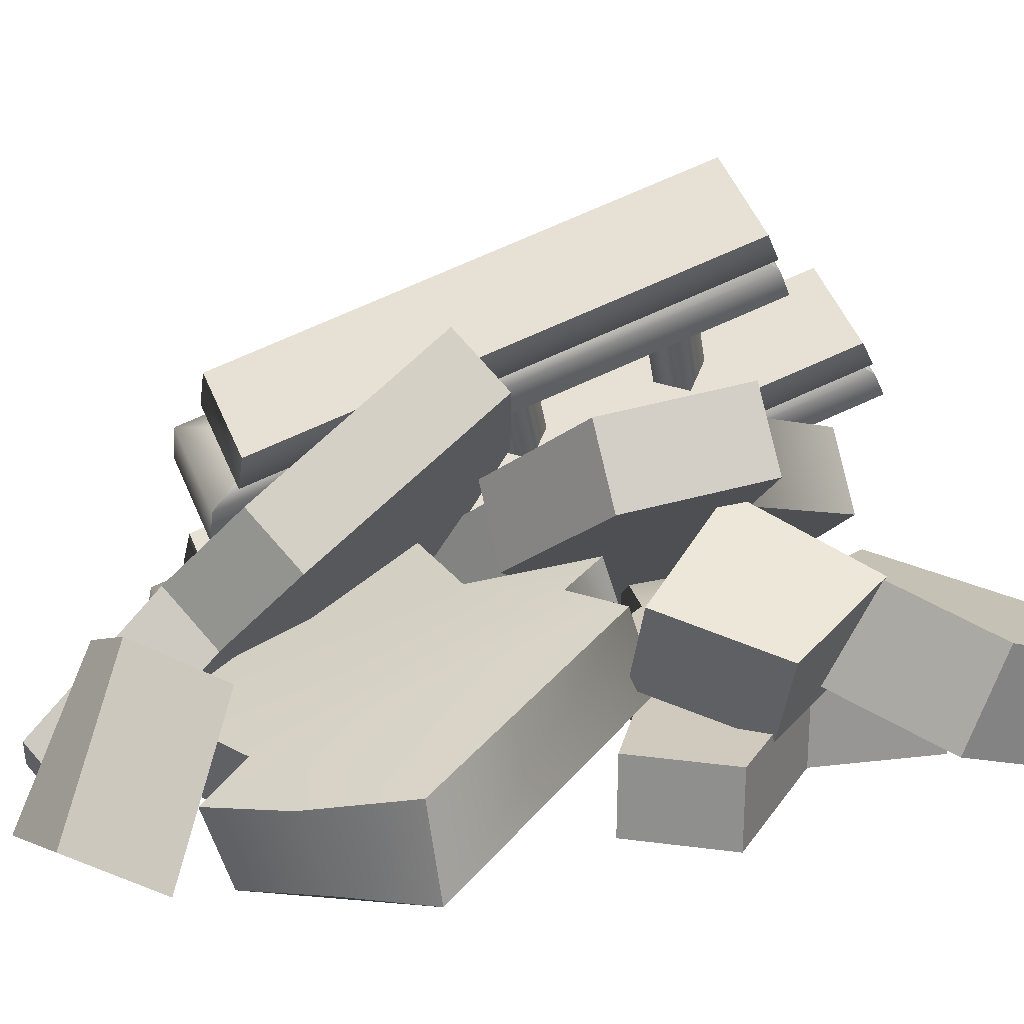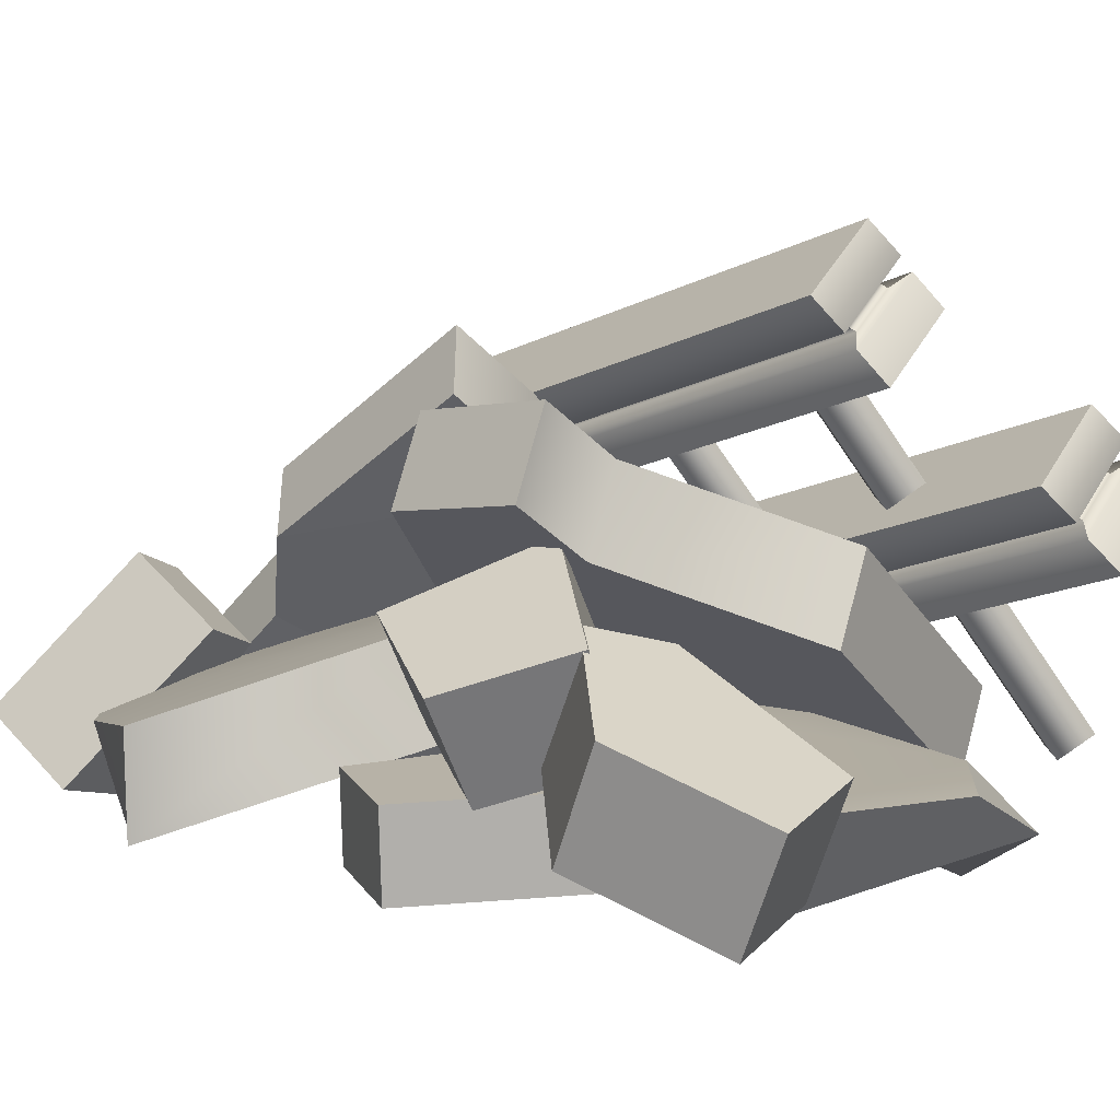
<metadata>
{"format":"obj","ext":"obj","renderer":"f3d","projection":"perspective","resolution":1024,"background":"white","views":[{"elev":20.4,"azim":75.6,"up":"+Z"},{"elev":11.1,"azim":134.0,"up":"+Z"}]}
</metadata>
<code>
g objObject02
v 0.3362 -1.084 0.1121
v 0.319 -0.8653 0.4706
v 0.555 -1.023 0.1792
v 0.1904 -0.9109 0.4155
v 0.3215 -0.8867 -0.009331
v 0.555 -1.023 0.1792
v 0.5403 -0.8255 0.05772
v 0.3362 -1.084 0.1121
v 0.5403 -0.8255 0.05772
v 0.319 -0.8653 0.4706
v 0.3043 -0.6678 0.3492
v 0.555 -1.023 0.1792
v 0.1757 -0.7134 0.294
v 0.3362 -1.084 0.1121
v 0.3215 -0.8867 -0.009331
v 0.1904 -0.9109 0.4155
v 0.3043 -0.6678 0.3492
v 0.1904 -0.9109 0.4155
v 0.1757 -0.7134 0.294
v 0.319 -0.8653 0.4706
v 0.4259 -0.6636 0.2602
v 0.6237 -0.6167 0.2414
v 0.4944 -0.7667 0.2059
v 0.7203 -0.4064 0.2857
v 0.4355 0.03983 0.4824
v 0.3285 -0.05328 0.4824
v 0.1733 -0.2074 0.4487
v 0.2743 0.03578 0.5198
v 0.1398 -0.8079 0.2462
v -0.1253 -0.624 0.3425
v -0.1432 -0.2724 0.4658
v 0.4259 -0.6636 0.2602
v 0.3285 -0.05328 0.4824
v 0.4355 0.03983 0.4824
v 0.3099 0.009825 0.299
v 0.2743 0.03578 0.5198
v 0.2557 0.09888 0.3364
v 0.3285 -0.05328 0.4824
v 0.4169 0.1029 0.299
v 0.4355 0.03983 0.4824
v 0.7381 -0.3803 0.08236
v 0.7203 -0.4064 0.2857
v 0.2557 0.09888 0.3364
v 0.1733 -0.2074 0.4487
v 0.1547 -0.1443 0.2653
v 0.2743 0.03578 0.5198
v 0.1547 -0.1443 0.2653
v -0.1432 -0.2724 0.4658
v -0.1619 -0.2093 0.2824
v 0.1733 -0.2074 0.4487
v -0.1619 -0.2093 0.2824
v -0.1253 -0.624 0.3425
v -0.1439 -0.5609 0.1591
v -0.1432 -0.2724 0.4658
v -0.1439 -0.5609 0.1591
v 0.1398 -0.8079 0.2462
v 0.1212 -0.7448 0.06281
v -0.1253 -0.624 0.3425
v 0.1212 -0.7448 0.06281
v 0.4259 -0.6636 0.2602
v 0.4073 -0.6005 0.0768
v 0.1398 -0.8079 0.2462
v 0.6051 -0.5536 0.05799
v 0.7203 -0.4064 0.2857
v 0.7381 -0.3803 0.08236
v 0.6051 -0.5536 0.05799
v 0.6237 -0.6167 0.2414
v 0.4758 -0.7036 0.0225
v 0.4944 -0.7667 0.2059
v 0.4073 -0.6005 0.0768
v 0.4944 -0.7667 0.2059
v 0.4758 -0.7036 0.0225
v 0.4259 -0.6636 0.2602
v -0.3386 0.0188 0.3374
v 0.01459 -0.07759 0.5694
v -0.2847 -0.2532 0.3397
v -0.02667 0.6005 0.6281
v 0.2342 0.2849 0.768
v 0.1362 -0.168 0.6419
v 0.3838 -0.01891 0.8325
v 0.3995 0.2857 0.8825
v -0.4819 0.5096 0.3013
v -0.4763 0.3084 0.2793
v -0.2504 0.03894 0.1808
v -0.2847 -0.2532 0.3397
v -0.1965 -0.233 0.1831
v -0.3386 0.0188 0.3374
v -0.3881 0.3285 0.1227
v -0.4763 0.3084 0.2793
v -0.3937 0.5297 0.1447
v -0.4819 0.5096 0.3013
v -0.1965 -0.233 0.1831
v 0.01459 -0.07759 0.5694
v 0.1028 -0.05746 0.4128
v -0.2847 -0.2532 0.3397
v 0.4721 0.001227 0.6759
v 0.3995 0.2857 0.8825
v 0.4877 0.3059 0.7259
v 0.3838 -0.01891 0.8325
v 0.4877 0.3059 0.7259
v 0.2342 0.2849 0.768
v 0.3225 0.3051 0.6115
v 0.3995 0.2857 0.8825
v -0.02667 0.6005 0.6281
v 0.06156 0.6207 0.4715
v 0.2244 -0.1478 0.4853
v 0.3838 -0.01891 0.8325
v 0.4721 0.001227 0.6759
v 0.1362 -0.168 0.6419
v 0.1028 -0.05746 0.4128
v 0.1362 -0.168 0.6419
v 0.2244 -0.1478 0.4853
v 0.01459 -0.07759 0.5694
v 0.006136 -1.031 0.09476
v 0.05503 -0.7611 0.4549
v 0.09533 -1.04 0.1835
v -0.385 -0.4887 0.1526
v -0.352 -0.2999 0.3563
v 0.1705 -0.6173 0.6406
v -0.1042 -0.1598 0.7496
v 0.1119 -0.2128 0.9366
v 0.2657 -0.5272 0.536
v 0.1119 -0.2128 0.9366
v 0.2071 -0.1227 0.832
v 0.1705 -0.6173 0.6406
v 0.2071 -0.1227 0.832
v -0.1042 -0.1598 0.7496
v -0.009006 -0.06967 0.6449
v 0.1119 -0.2128 0.9366
v -0.009006 -0.06967 0.6449
v -0.352 -0.2999 0.3563
v -0.2568 -0.2098 0.2517
v -0.1042 -0.1598 0.7496
v -0.385 -0.4887 0.1526
v -0.2898 -0.3986 0.04803
v 0.1502 -0.671 0.3502
v 0.1705 -0.6173 0.6406
v 0.2657 -0.5272 0.536
v 0.05503 -0.7611 0.4549
v -0.2898 -0.3986 0.04803
v 0.006136 -1.031 0.09476
v 0.1013 -0.9407 -0.009854
v -0.385 -0.4887 0.1526
v 0.1905 -0.9497 0.07884
v 0.05503 -0.7611 0.4549
v 0.1502 -0.671 0.3502
v 0.09533 -1.04 0.1835
v 0.1013 -0.9407 -0.009854
v 0.09533 -1.04 0.1835
v 0.1905 -0.9497 0.07884
v 0.006136 -1.031 0.09476
v -0.3101 0.76 0.1152
v -0.09222 0.7632 0.2859
v -0.4591 0.4867 0.1213
v -0.1897 0.2133 0.2898
v -0.02343 0.207 0.2831
v 0.4065 0.6965 0.2658
v 0.3979 0.4136 0.2661
v 0.2317 0.1529 0.2728
v 0.04823 0.1338 0.2802
v 0.6788 0.1879 0.2548
v 0.5756 -0.01873 0.2589
v 0.0511 0.8936 0.2801
v 0.226 0.1529 0.1006
v 0.5756 -0.01873 0.2589
v 0.57 -0.01873 0.08666
v 0.2317 0.1529 0.2728
v 0.04257 0.1338 0.108
v 0.04823 0.1338 0.2802
v 0.57 -0.01873 0.08666
v 0.6788 0.1879 0.2548
v 0.6731 0.1879 0.0825
v 0.5756 -0.01873 0.2589
v 0.6731 0.1879 0.0825
v 0.3979 0.4136 0.2661
v 0.3923 0.4136 0.09384
v 0.6788 0.1879 0.2548
v -0.4648 0.4867 -0.05102
v -0.1897 0.2133 0.2898
v -0.1953 0.2133 0.1176
v -0.4591 0.4867 0.1213
v -0.02343 0.207 0.2831
v -0.02909 0.207 0.1109
v 0.04823 0.1338 0.2802
v 0.04257 0.1338 0.108
v 0.3923 0.4136 0.09384
v 0.4065 0.6965 0.2658
v 0.4009 0.6965 0.09349
v 0.3979 0.4136 0.2661
v 0.6991 0.6781 0.4511
v 0.3549 0.8845 0.367
v 0.5831 0.948 0.3411
v 0.3472 0.5233 0.5142
v 0.4748 0.432 0.5515
v 0.3472 0.4356 0.299
v 0.4748 0.432 0.5515
v 0.4748 0.3443 0.3362
v 0.3472 0.5233 0.5142
v 0.4748 0.3443 0.3362
v 0.6991 0.6781 0.4511
v 0.6991 0.5904 0.2359
v 0.4748 0.432 0.5515
v 0.3549 0.7967 0.1518
v 0.3472 0.5233 0.5142
v 0.3472 0.4356 0.299
v 0.3549 0.8845 0.367
v 0.6991 0.5904 0.2359
v 0.5831 0.948 0.3411
v 0.5831 0.8602 0.1259
v 0.6991 0.6781 0.4511
v 0.3397 0.2565 0.6514
v 0.6677 0.2822 0.4409
v 0.5405 0.03792 0.5225
v 0.5271 0.5008 0.5311
v 0.2346 0.2565 0.4503
v 0.5405 0.03792 0.5225
v 0.4354 0.03792 0.3214
v 0.3397 0.2565 0.6514
v 0.4354 0.03792 0.3214
v 0.6677 0.2822 0.4409
v 0.5626 0.2822 0.2398
v 0.5405 0.03792 0.5225
v 0.5626 0.2822 0.2398
v 0.5271 0.5008 0.5311
v 0.422 0.5008 0.33
v 0.6677 0.2822 0.4409
v 0.4721 0.001227 0.6759
v 0.3225 0.3051 0.6115
v 0.06156 0.6207 0.4715
v 0.4877 0.3059 0.7259
v 0.3225 0.3051 0.6115
v -0.2504 0.03894 0.1808
v 0.06156 0.6207 0.4715
v 0.1028 -0.05746 0.4128
v -0.1965 -0.233 0.1831
v 0.1028 -0.05746 0.4128
v 0.4721 0.001227 0.6759
v -0.2504 0.03894 0.1808
v 0.2244 -0.1478 0.4853
v -0.2504 0.03894 0.1808
v 0.06156 0.6207 0.4715
v -0.3937 0.5297 0.1447
v -0.3881 0.3285 0.1227
v -0.3937 0.5297 0.1447
v -0.02667 0.6005 0.6281
v -0.4819 0.5096 0.3013
v -0.3937 0.5297 0.1447
v 0.06156 0.6207 0.4715
v -0.02667 0.6005 0.6281
v -0.2591 0.453 1.022
v -0.2433 -0.5801 0.6774
v -0.2529 -0.5969 0.6544
v -0.2493 0.4348 1.032
v -0.2826 -0.6288 0.6954
v -0.289 0.4562 1.075
v -0.2392 -0.6272 0.773
v -0.2453 0.4176 1.138
v -0.307 0.4671 1.047
v -0.3002 -0.6798 0.6458
v -0.3506 0.5042 0.9828
v -0.3437 -0.6789 0.569
v -0.2826 -0.6288 0.6954
v -0.04068 -0.5869 0.6611
v -0.08411 -0.5885 0.5835
v -0.2433 -0.5801 0.6774
v -0.1321 -0.5575 0.6147
v -0.2826 -0.6288 0.6954
v -0.1321 -0.5575 0.6147
v -0.1479 0.4756 0.9589
v -0.1417 -0.5743 0.5917
v -0.1381 0.4574 0.9697
v -0.08411 -0.5885 0.5835
v -0.09051 0.4965 0.963
v -0.04068 -0.5869 0.6611
v -0.04684 0.4579 1.027
v -0.1085 0.5074 0.935
v -0.1017 -0.6395 0.5339
v -0.1521 0.5445 0.8709
v -0.1452 -0.6386 0.4571
v -0.1521 0.5445 0.8709
v -0.3437 -0.6789 0.569
v -0.1452 -0.6386 0.4571
v -0.3506 0.5042 0.9828
v -0.1479 0.4756 0.9589
v -0.2493 0.4348 1.032
v -0.2591 0.453 1.022
v -0.1381 0.4574 0.9697
v -0.289 0.4562 1.075
v -0.09051 0.4965 0.963
v -0.2453 0.4176 1.138
v -0.04684 0.4579 1.027
v -0.1085 0.5074 0.935
v -0.307 0.4671 1.047
v -0.1521 0.5445 0.8709
v -0.3506 0.5042 0.9828
v -0.04068 -0.5869 0.6611
v -0.2453 0.4176 1.138
v -0.04684 0.4579 1.027
v -0.2392 -0.6272 0.773
v -0.1321 -0.5575 0.6147
v -0.2529 -0.5969 0.6544
v -0.2433 -0.5801 0.6774
v -0.1417 -0.5743 0.5917
v -0.3002 -0.6798 0.6458
v -0.1017 -0.6395 0.5339
v -0.3437 -0.6789 0.569
v -0.1452 -0.6386 0.4571
v -0.3033 0.3094 0.8885
v -0.4605 0.4883 0.5525
v -0.2532 0.3751 0.8795
v -0.5106 0.4226 0.5615
v -0.2526 0.2642 0.8407
v -0.4598 0.3774 0.5137
v -0.4098 0.443 0.5047
v -0.2025 0.3299 0.8317
v -0.4598 0.3774 0.5137
v -0.2526 0.2642 0.8407
v -0.3013 -0.03317 0.7687
v -0.4585 0.1456 0.4327
v -0.2512 0.03251 0.7597
v -0.5086 0.07996 0.4417
v -0.2506 -0.07839 0.7209
v -0.4578 0.03474 0.3939
v -0.4078 0.1004 0.3849
v -0.2005 -0.01271 0.7119
v -0.4578 0.03474 0.3939
v -0.2506 -0.07839 0.7209
v -0.2991 -0.3968 0.6415
v -0.4563 -0.2179 0.3055
v -0.2491 -0.3311 0.6325
v -0.5064 -0.2836 0.3146
v -0.2484 -0.442 0.5937
v -0.4557 -0.3289 0.2668
v -0.4056 -0.2632 0.2577
v -0.1984 -0.3763 0.5847
v -0.4557 -0.3289 0.2668
v -0.2484 -0.442 0.5937
v -0.4957 0.753 0.7098
v -0.4782 -0.5864 0.2586
v -0.4877 -0.6098 0.2332
v -0.4859 0.731 0.7193
v -0.5174 -0.6463 0.2726
v -0.5257 0.762 0.7652
v -0.474 -0.6371 0.3529
v -0.482 0.719 0.8272
v -0.5437 0.7733 0.7373
v -0.5349 -0.7154 0.2167
v -0.5873 0.8144 0.6746
v -0.5783 -0.7213 0.1375
v -0.5174 -0.6463 0.2726
v -0.2755 -0.5968 0.241
v -0.3189 -0.606 0.1607
v -0.4782 -0.5864 0.2586
v -0.3669 -0.5638 0.1959
v -0.5174 -0.6463 0.2726
v -0.3669 -0.5638 0.1959
v -0.3845 0.7756 0.6471
v -0.3765 -0.5872 0.1705
v -0.3747 0.7536 0.6566
v -0.3189 -0.606 0.1607
v -0.3272 0.8023 0.6533
v -0.2755 -0.5968 0.241
v -0.2835 0.7593 0.7153
v -0.3451 0.8136 0.6254
v -0.3364 -0.6751 0.1048
v -0.3888 0.8547 0.5627
v -0.3798 -0.681 0.02564
v -0.3888 0.8547 0.5627
v -0.5783 -0.7213 0.1375
v -0.3798 -0.681 0.02564
v -0.5873 0.8144 0.6746
v -0.3845 0.7756 0.6471
v -0.4859 0.731 0.7193
v -0.4957 0.753 0.7098
v -0.3747 0.7536 0.6566
v -0.5257 0.762 0.7652
v -0.3272 0.8023 0.6533
v -0.482 0.719 0.8272
v -0.2835 0.7593 0.7153
v -0.3451 0.8136 0.6254
v -0.5437 0.7733 0.7373
v -0.3888 0.8547 0.5627
v -0.5873 0.8144 0.6746
v -0.2755 -0.5968 0.241
v -0.482 0.719 0.8272
v -0.2835 0.7593 0.7153
v -0.474 -0.6371 0.3529
v -0.3669 -0.5638 0.1959
v -0.4877 -0.6098 0.2332
v -0.4782 -0.5864 0.2586
v -0.3765 -0.5872 0.1705
v -0.5349 -0.7154 0.2167
v -0.3364 -0.6751 0.1048
v -0.5783 -0.7213 0.1375
v -0.3798 -0.681 0.02564
v -0.5308 0.4336 0.5297
v -0.688 0.6124 0.1937
v -0.4807 0.4993 0.5206
v -0.7381 0.5467 0.2027
v -0.4801 0.3884 0.4819
v -0.6873 0.5015 0.1549
v -0.6373 0.5672 0.1459
v -0.43 0.4541 0.4728
v -0.6873 0.5015 0.1549
v -0.4801 0.3884 0.4819
v -0.5288 0.09099 0.4098
v -0.686 0.2698 0.07386
v -0.4787 0.1567 0.4008
v -0.736 0.2041 0.08287
v -0.4781 0.04577 0.362
v -0.6853 0.1589 0.03507
v -0.6353 0.2246 0.02606
v -0.428 0.1115 0.353
v -0.6853 0.1589 0.03507
v -0.4781 0.04577 0.362
v -0.5266 -0.2726 0.2827
v -0.6838 -0.09378 -0.0533
v -0.4766 -0.2069 0.2736
v -0.7339 -0.1595 -0.04429
v -0.4759 -0.3178 0.2349
v -0.6832 -0.2047 -0.09209
v -0.6331 -0.139 -0.1011
v -0.4258 -0.2521 0.2258
v -0.6832 -0.2047 -0.09209
v -0.4759 -0.3178 0.2349
v 0.3215 -0.8867 -0.009331
v 0.3043 -0.6678 0.3492
v 0.1757 -0.7134 0.294
v 0.5403 -0.8255 0.05772
v 0.3099 0.009825 0.299
v 0.2557 0.09888 0.3364
v 0.1547 -0.1443 0.2653
v 0.1212 -0.7448 0.06281
v -0.1619 -0.2093 0.2824
v -0.1439 -0.5609 0.1591
v 0.2657 -0.5272 0.536
v 0.2071 -0.1227 0.832
v -0.009006 -0.06967 0.6449
v -0.3101 0.76 0.1152
v -0.4591 0.4867 0.1213
v -0.4648 0.4867 -0.05102
v 0.5831 0.948 0.3411
v 0.3549 0.7967 0.1518
v 0.5831 0.8602 0.1259
v 0.5831 0.948 0.3411
v 0.3549 0.8845 0.367
v 0.3549 0.7967 0.1518
v 0.5271 0.5008 0.5311
v 0.2346 0.2565 0.4503
v 0.422 0.5008 0.33
v 0.5271 0.5008 0.5311
v 0.3397 0.2565 0.6514
v 0.2346 0.2565 0.4503
v -0.3033 0.3094 0.8885
v -0.2025 0.3299 0.8317
v -0.2526 0.2642 0.8407
v -0.2532 0.3751 0.8795
v -0.4605 0.4883 0.5525
v -0.4598 0.3774 0.5137
v -0.4098 0.443 0.5047
v -0.5106 0.4226 0.5615
v -0.3013 -0.03317 0.7687
v -0.2005 -0.01271 0.7119
v -0.2506 -0.07839 0.7209
v -0.2512 0.03251 0.7597
v -0.4585 0.1456 0.4327
v -0.4578 0.03474 0.3939
v -0.4078 0.1004 0.3849
v -0.5086 0.07996 0.4417
v -0.2991 -0.3968 0.6415
v -0.1984 -0.3763 0.5847
v -0.2484 -0.442 0.5937
v -0.2491 -0.3311 0.6325
v -0.4563 -0.2179 0.3055
v -0.4557 -0.3289 0.2668
v -0.4056 -0.2632 0.2577
v -0.5064 -0.2836 0.3146
v -0.5308 0.4336 0.5297
v -0.43 0.4541 0.4728
v -0.4801 0.3884 0.4819
v -0.4807 0.4993 0.5206
v -0.5288 0.09099 0.4098
v -0.428 0.1115 0.353
v -0.4781 0.04577 0.362
v -0.4787 0.1567 0.4008
v -0.5266 -0.2726 0.2827
v -0.4258 -0.2521 0.2258
v -0.4759 -0.3178 0.2349
v -0.4766 -0.2069 0.2736
v 0.4748 0.3443 0.3362
v 0.6991 0.5904 0.2359
v 0.5831 0.8602 0.1259
v 0.3549 0.7967 0.1518
v 0.3472 0.4356 0.299
v 0.3923 0.4136 0.09384
v 0.57 -0.01873 0.08666
v 0.6731 0.1879 0.0825
v 0.226 0.1529 0.1006
v -0.02909 0.207 0.1109
v 0.3923 0.4136 0.09384
v 0.4009 0.6965 0.09349
v -0.02909 0.207 0.1109
v -0.3101 0.76 0.1152
v 0.04257 0.1338 0.108
v 0.226 0.1529 0.1006
v -0.3101 0.76 0.1152
v 0.0511 0.8936 0.2801
v -0.09222 0.7632 0.2859
v -0.3101 0.76 0.1152
v -0.1953 0.2133 0.1176
v -0.02909 0.207 0.1109
v -0.3101 0.76 0.1152
v -0.4648 0.4867 -0.05102
v 0.3099 0.009825 0.299
v 0.1212 -0.7448 0.06281
v 0.4073 -0.6005 0.0768
v 0.3099 0.009825 0.299
v 0.1547 -0.1443 0.2653
v 0.1212 -0.7448 0.06281
v 0.7381 -0.3803 0.08236
v 0.4758 -0.7036 0.0225
v 0.6051 -0.5536 0.05799
v 0.4073 -0.6005 0.0768
v 0.3099 0.009825 0.299
v 0.4169 0.1029 0.299
v 0.7381 -0.3803 0.08236
v 0.422 0.5008 0.33
v 0.4354 0.03792 0.3214
v 0.5626 0.2822 0.2398
v 0.2346 0.2565 0.4503
v -0.3101 0.76 0.1152
v 0.4065 0.6965 0.2658
v 0.0511 0.8936 0.2801
v -0.3101 0.76 0.1152
v 0.4009 0.6965 0.09349
v 0.4065 0.6965 0.2658
v 0.1502 -0.671 0.3502
v 0.1013 -0.9407 -0.009854
v 0.1905 -0.9497 0.07884
v -0.2898 -0.3986 0.04803
v -0.2898 -0.3986 0.04803
v 0.1502 -0.671 0.3502
v 0.2657 -0.5272 0.536
v -0.009006 -0.06967 0.6449
v -0.2568 -0.2098 0.2517
v 0.2657 -0.5272 0.536
v -0.009006 -0.06967 0.6449
v -0.2898 -0.3986 0.04803
g objObject02_0
f 3 2 1
f 2 4 1
f 7 6 5
f 6 8 5
f 11 10 9
f 10 12 9
f 15 14 13
f 14 16 13
f 19 18 17
f 18 20 17
f 23 22 21
f 22 24 21
f 24 25 21
f 27 21 26
f 28 27 26
f 27 29 21
f 30 29 27
f 31 30 27
f 34 33 32
f 37 36 35
f 36 38 35
f 35 38 39
f 38 40 39
f 39 40 41
f 40 42 41
f 45 44 43
f 44 46 43
f 49 48 47
f 48 50 47
f 53 52 51
f 52 54 51
f 57 56 55
f 56 58 55
f 61 60 59
f 60 62 59
f 65 64 63
f 64 67 66
f 63 67 68
f 67 69 68
f 72 71 70
f 71 73 70
f 76 75 74
f 75 77 74
f 78 77 75
f 79 78 75
f 78 79 80
f 81 78 80
f 77 82 74
f 82 83 74
f 86 85 84
f 85 87 84
f 84 87 88
f 87 89 88
f 88 89 90
f 89 91 90
f 94 93 92
f 93 95 92
f 98 97 96
f 97 99 96
f 102 101 100
f 101 103 100
f 104 101 102
f 105 104 102
f 108 107 106
f 107 109 106
f 112 111 110
f 111 113 110
f 116 115 114
f 115 117 114
f 118 117 115
f 119 118 115
f 120 118 119
f 121 120 119
f 124 123 122
f 123 125 122
f 128 127 126
f 127 129 126
f 132 131 130
f 131 133 130
f 134 131 132
f 135 134 132
f 138 137 136
f 137 139 136
f 142 141 140
f 141 143 140
f 146 145 144
f 145 147 144
f 150 149 148
f 149 151 148
f 154 153 152
f 155 153 154
f 156 153 155
f 157 153 156
f 158 157 156
f 159 158 156
f 160 159 156
f 161 158 159
f 162 161 159
f 163 153 157
f 166 165 164
f 165 167 164
f 164 167 168
f 167 169 168
f 172 171 170
f 171 173 170
f 176 175 174
f 175 177 174
f 180 179 178
f 179 181 178
f 182 179 180
f 183 182 180
f 184 182 183
f 185 184 183
f 188 187 186
f 187 189 186
f 192 191 190
f 191 193 190
f 193 194 190
f 197 196 195
f 196 198 195
f 201 200 199
f 200 202 199
f 205 204 203
f 204 206 203
f 209 208 207
f 208 210 207
f 213 212 211
f 212 214 211
f 217 216 215
f 216 218 215
f 221 220 219
f 220 222 219
f 225 224 223
f 224 226 223
f 229 228 227
f 231 230 227
f 233 227 232
f 235 232 234
f 238 237 236
f 237 239 236
f 242 241 240
f 243 242 240
f 246 245 244
f 249 248 247
f 252 251 250
f 251 253 250
f 251 254 253
f 254 255 253
f 254 256 255
f 256 257 255
f 250 258 252
f 258 259 252
f 258 260 259
f 260 261 259
f 263 256 262
f 264 263 262
f 266 264 265
f 264 267 265
f 270 269 268
f 269 271 268
f 268 271 272
f 271 273 272
f 272 273 274
f 273 275 274
f 269 270 276
f 270 277 276
f 276 277 278
f 277 279 278
f 282 281 280
f 281 283 280
f 286 285 284
f 285 287 284
f 285 288 287
f 288 289 287
f 288 290 289
f 290 291 289
f 284 292 286
f 292 293 286
f 292 294 293
f 294 295 293
f 298 297 296
f 297 299 296
f 302 301 300
f 301 303 300
f 301 304 303
f 304 305 303
f 304 306 305
f 306 307 305
f 310 309 308
f 309 311 308
f 308 311 312
f 311 313 312
f 314 309 310
f 315 314 310
f 316 314 315
f 317 316 315
f 320 319 318
f 319 321 318
f 318 321 322
f 321 323 322
f 324 319 320
f 325 324 320
f 326 324 325
f 327 326 325
f 330 329 328
f 329 331 328
f 328 331 332
f 331 333 332
f 334 329 330
f 335 334 330
f 336 334 335
f 337 336 335
f 340 339 338
f 339 341 338
f 339 342 341
f 342 343 341
f 342 344 343
f 344 345 343
f 338 346 340
f 346 347 340
f 346 348 347
f 348 349 347
f 351 344 350
f 352 351 350
f 354 352 353
f 352 355 353
f 358 357 356
f 357 359 356
f 356 359 360
f 359 361 360
f 360 361 362
f 361 363 362
f 357 358 364
f 358 365 364
f 364 365 366
f 365 367 366
f 370 369 368
f 369 371 368
f 374 373 372
f 373 375 372
f 373 376 375
f 376 377 375
f 376 378 377
f 378 379 377
f 372 380 374
f 380 381 374
f 380 382 381
f 382 383 381
f 386 385 384
f 385 387 384
f 390 389 388
f 389 391 388
f 389 392 391
f 392 393 391
f 392 394 393
f 394 395 393
f 398 397 396
f 397 399 396
f 396 399 400
f 399 401 400
f 402 397 398
f 403 402 398
f 404 402 403
f 405 404 403
f 408 407 406
f 407 409 406
f 406 409 410
f 409 411 410
f 412 407 408
f 413 412 408
f 414 412 413
f 415 414 413
f 418 417 416
f 417 419 416
f 416 419 420
f 419 421 420
f 422 417 418
f 423 422 418
f 424 422 423
f 425 424 423
f 428 427 426
f 427 429 426
f 432 431 430
f 434 432 433
f 435 434 433
f 438 437 436
f 441 440 439
f 444 443 442
f 447 446 445
f 450 449 448
f 453 452 451
f 456 455 454
f 455 457 454
f 460 459 458
f 459 461 458
f 464 463 462
f 463 465 462
f 468 467 466
f 467 469 466
f 472 471 470
f 471 473 470
f 476 475 474
f 475 477 474
f 480 479 478
f 479 481 478
f 484 483 482
f 483 485 482
f 488 487 486
f 487 489 486
f 492 491 490
f 490 493 492
f 490 494 493
f 497 496 495
f 496 498 495
f 495 498 499
f 502 501 500
f 501 502 503
f 505 504 502
f 508 507 506
f 511 510 509
f 510 513 512
f 516 515 514
f 519 518 517
f 522 521 520
f 521 523 520
f 525 520 524
f 526 523 524
f 529 528 527
f 528 530 527
f 533 532 531
f 536 535 534
f 539 538 537
f 538 540 537
f 543 542 541
f 541 545 544
f 548 547 546

</code>
